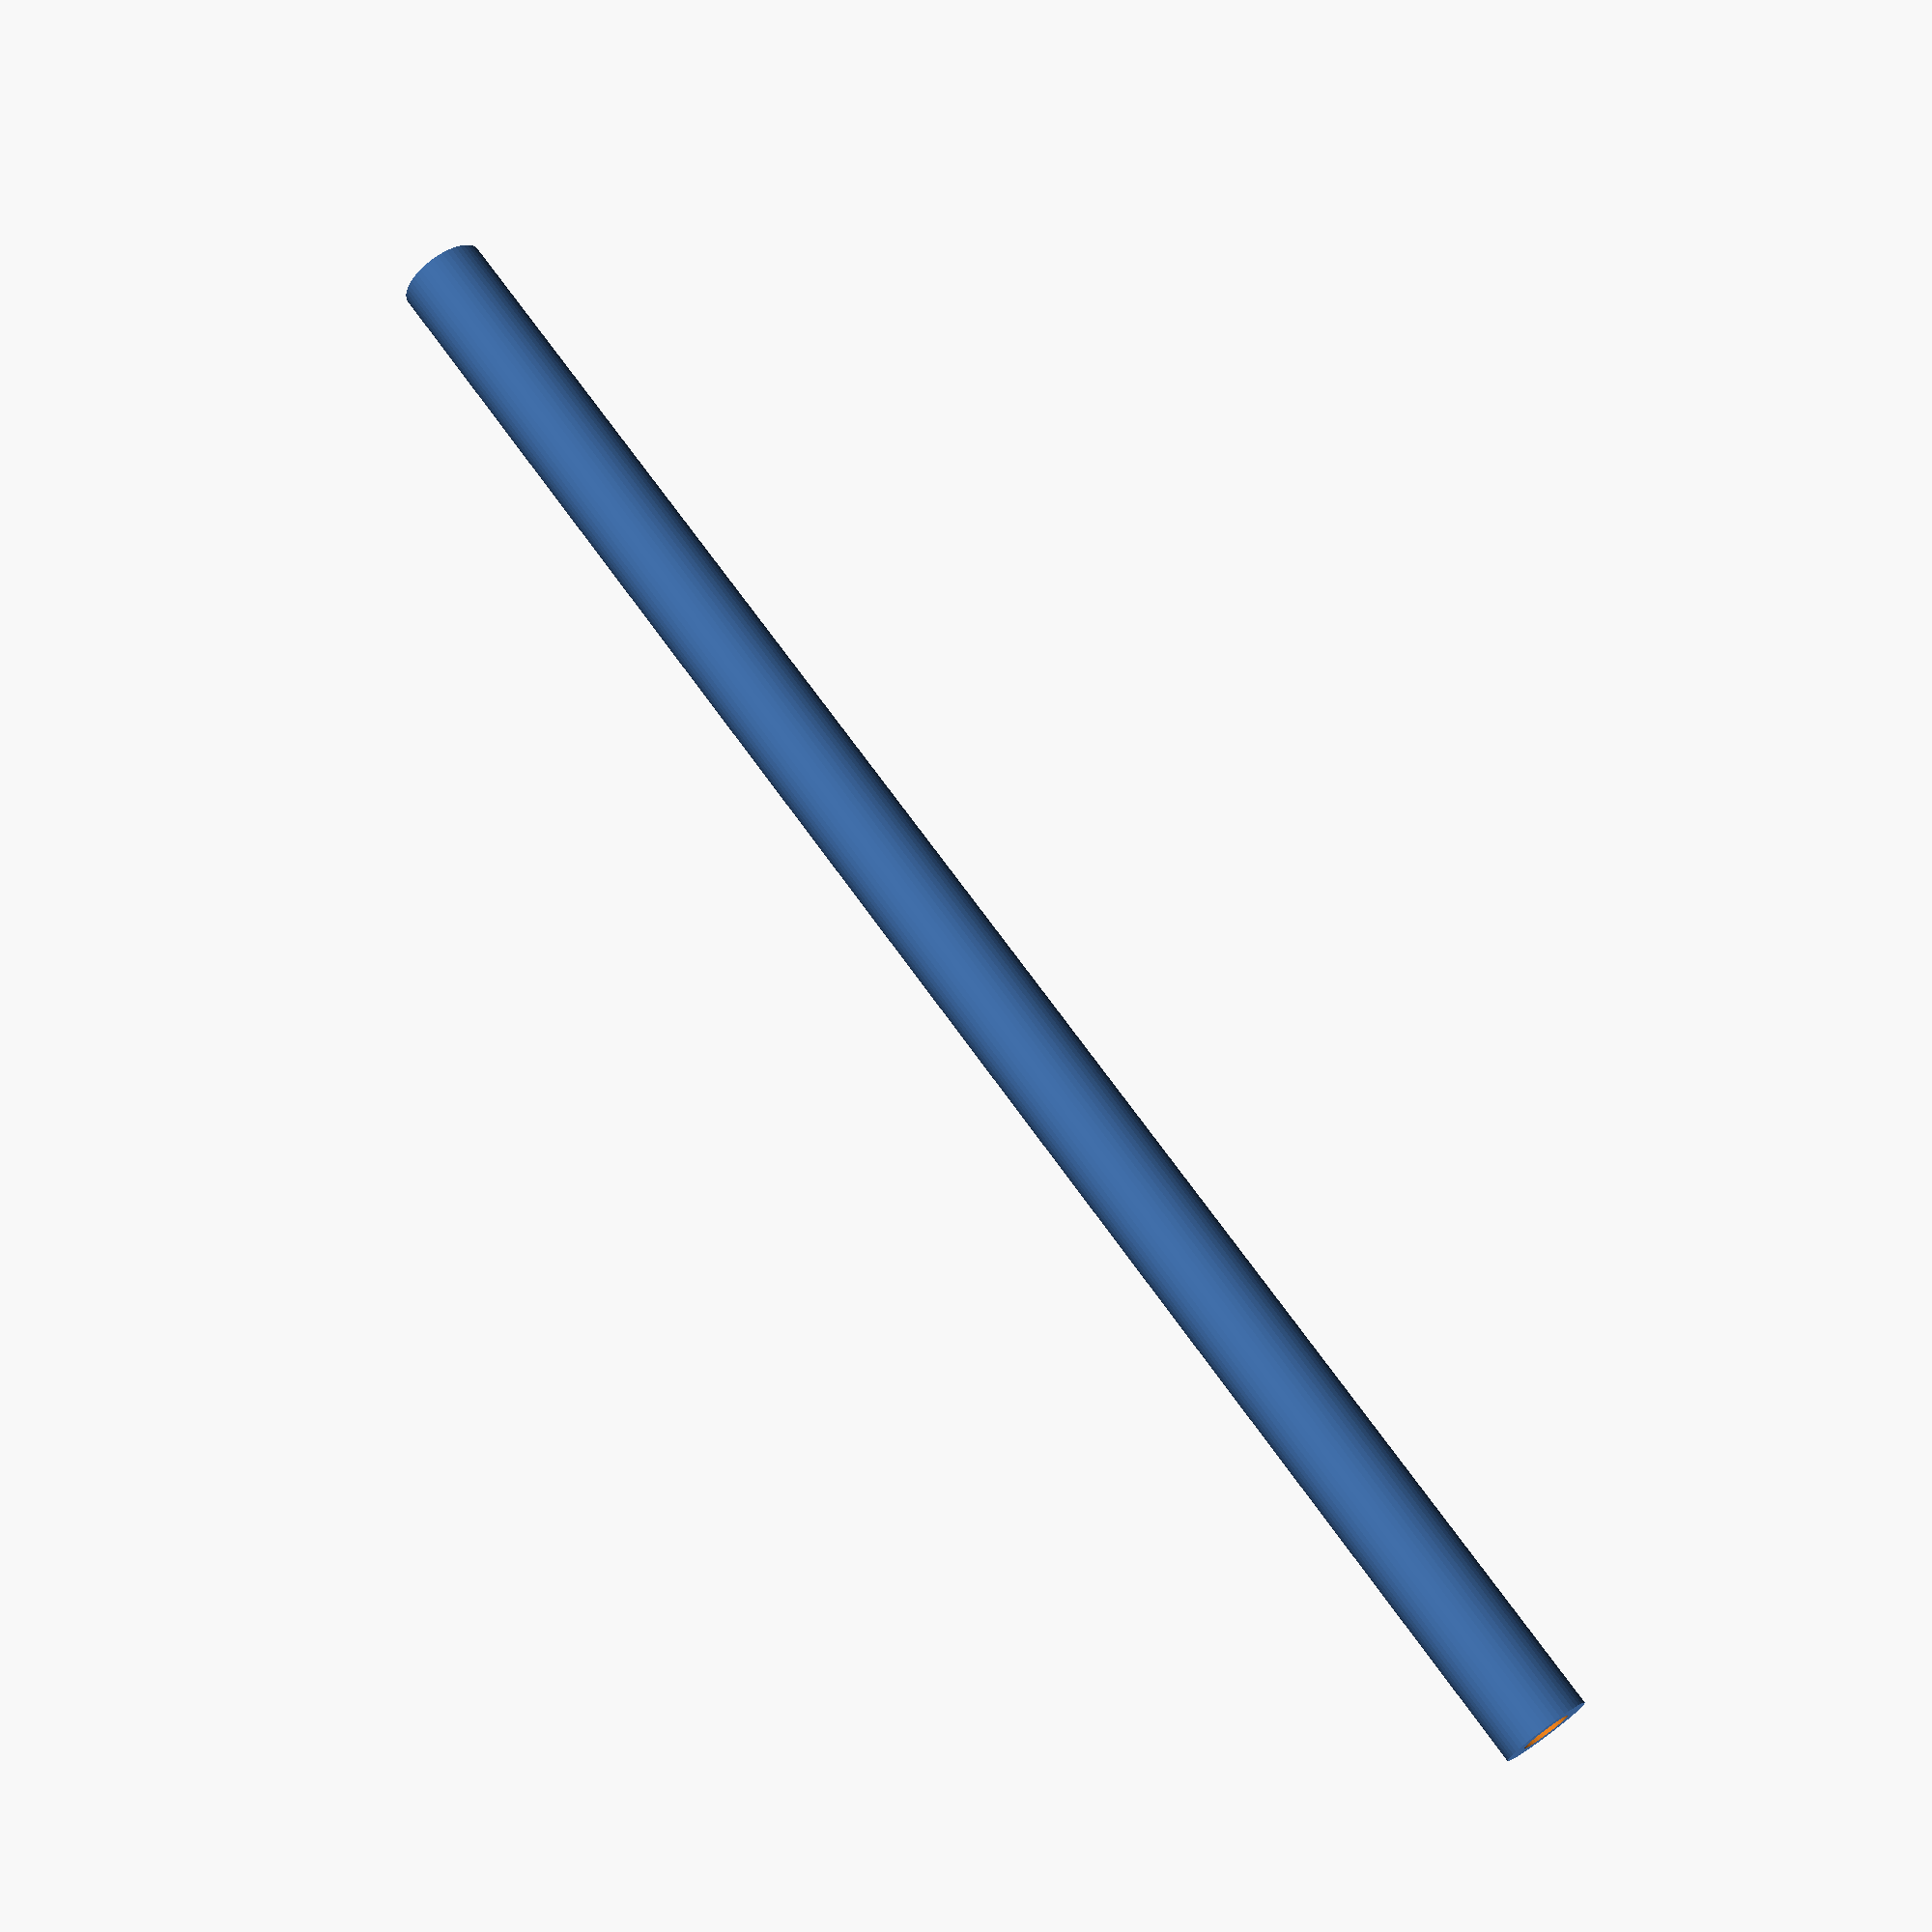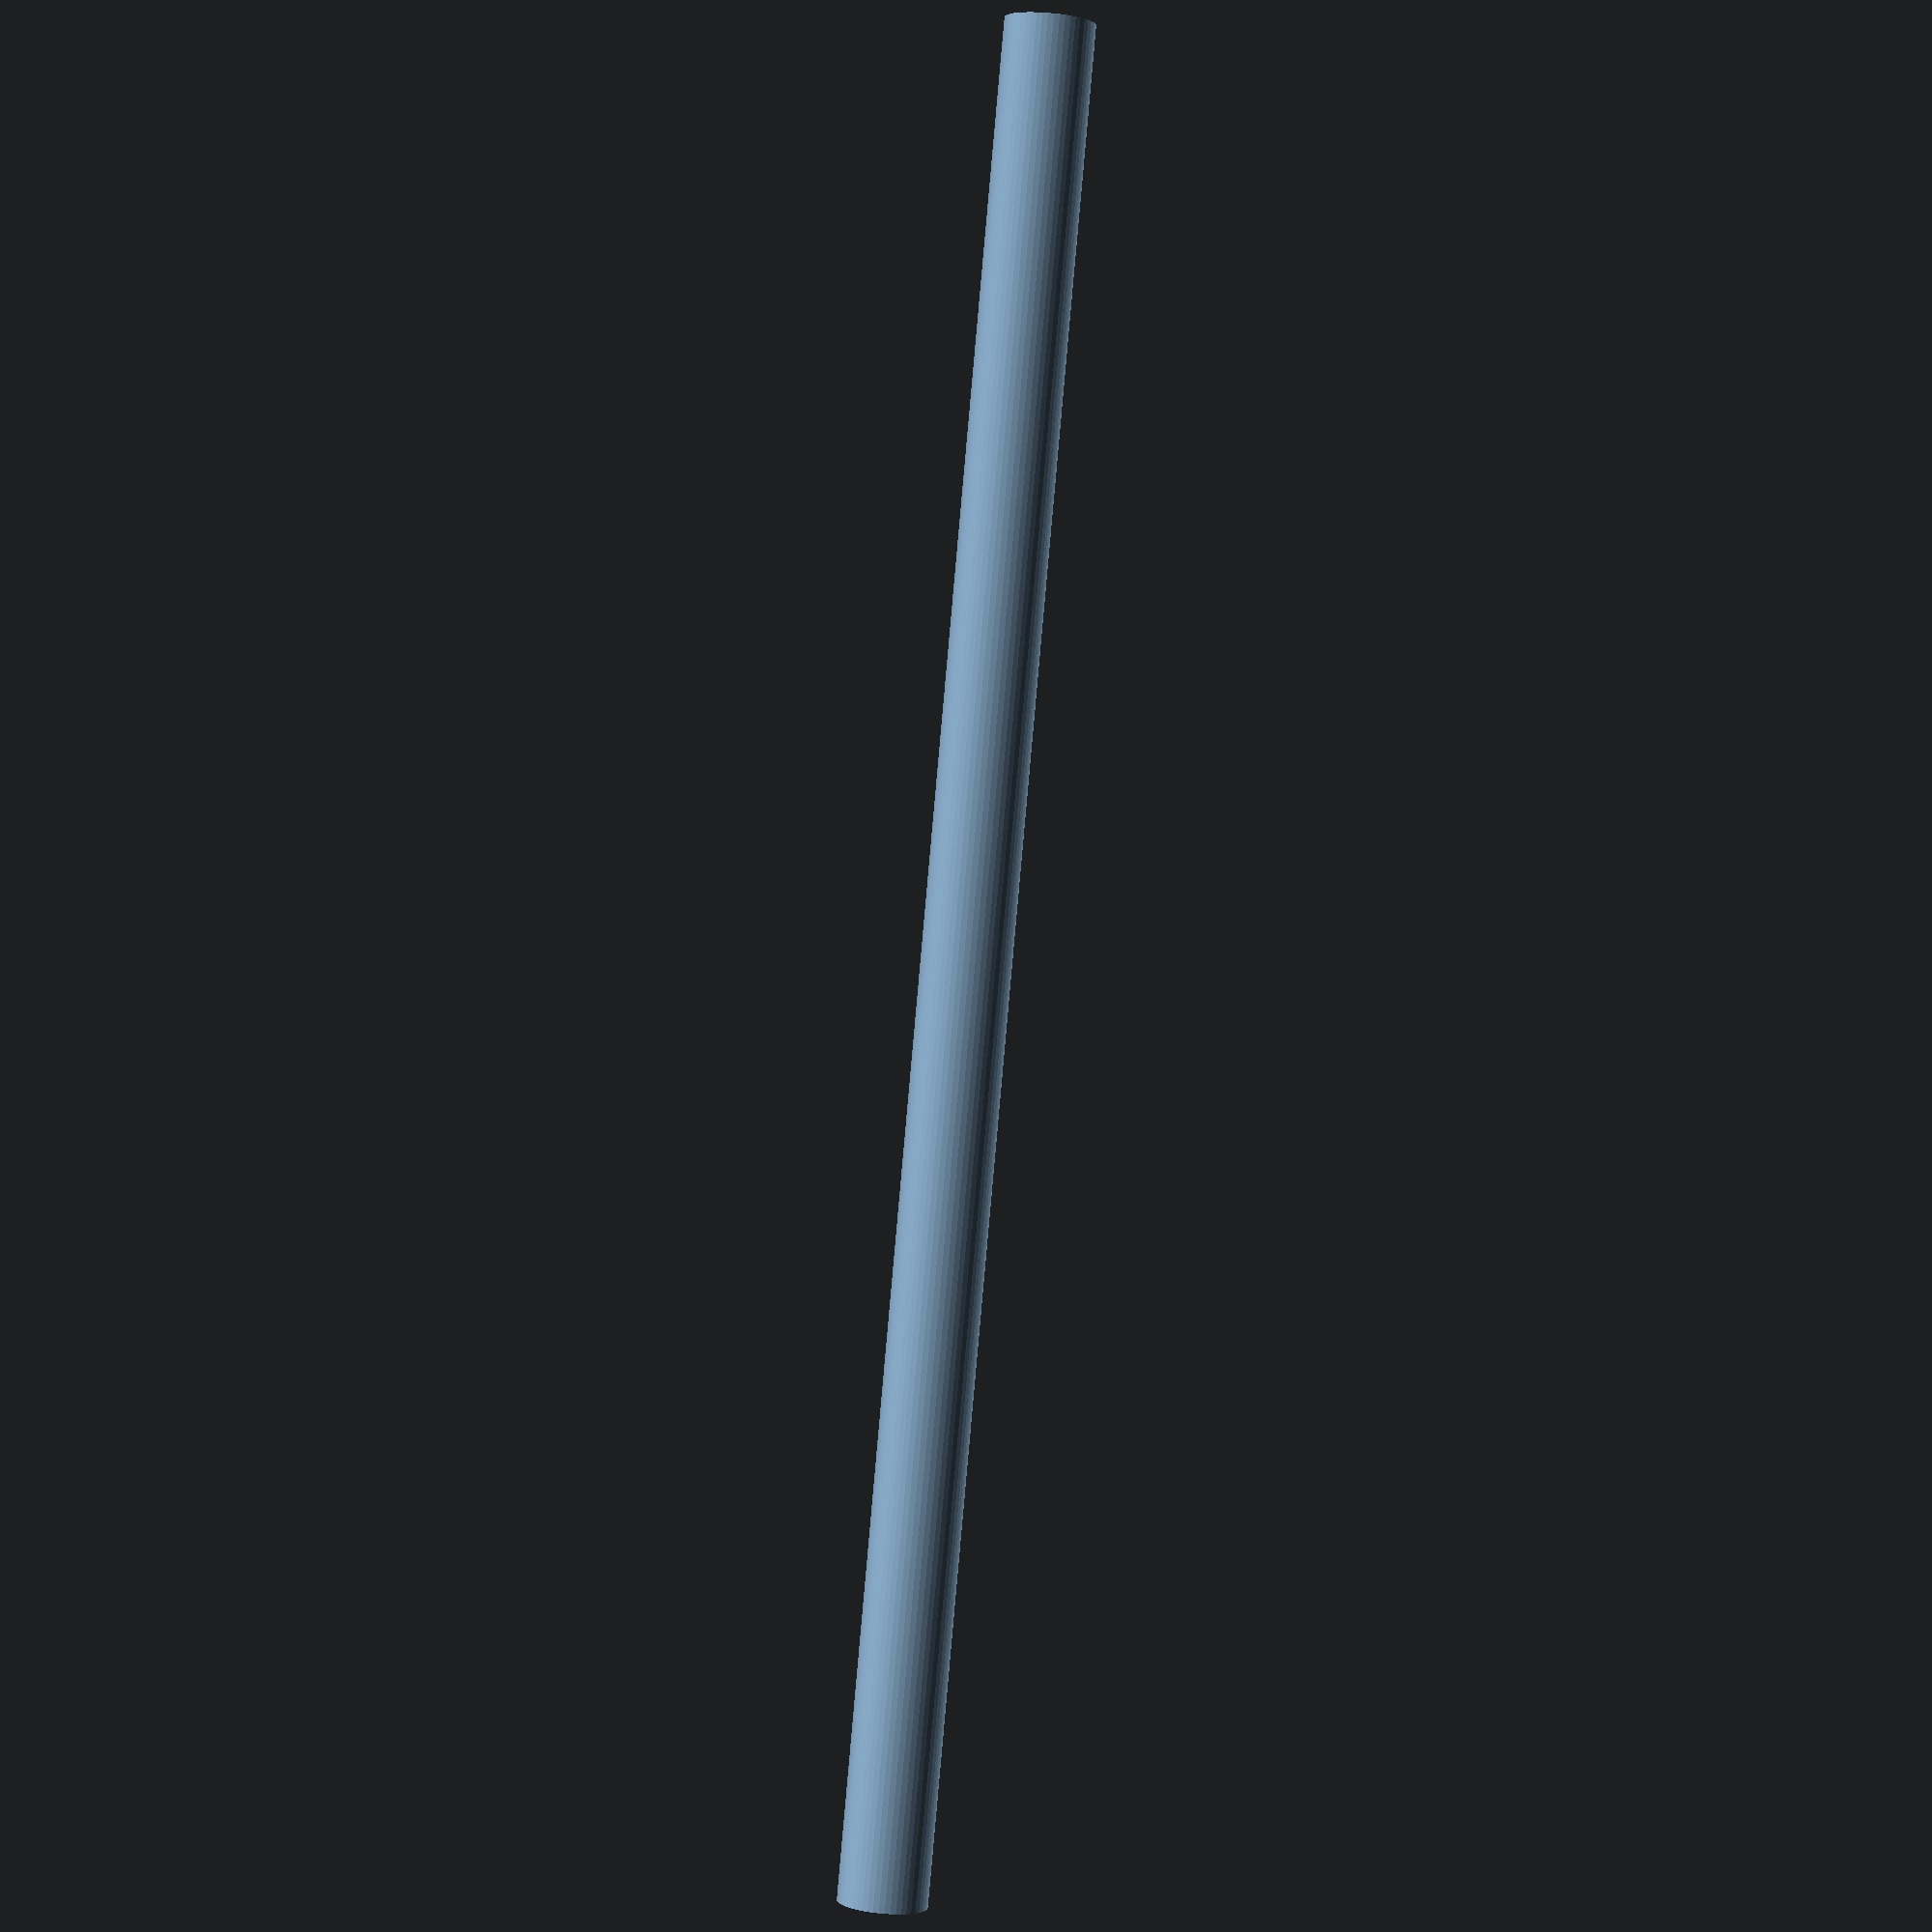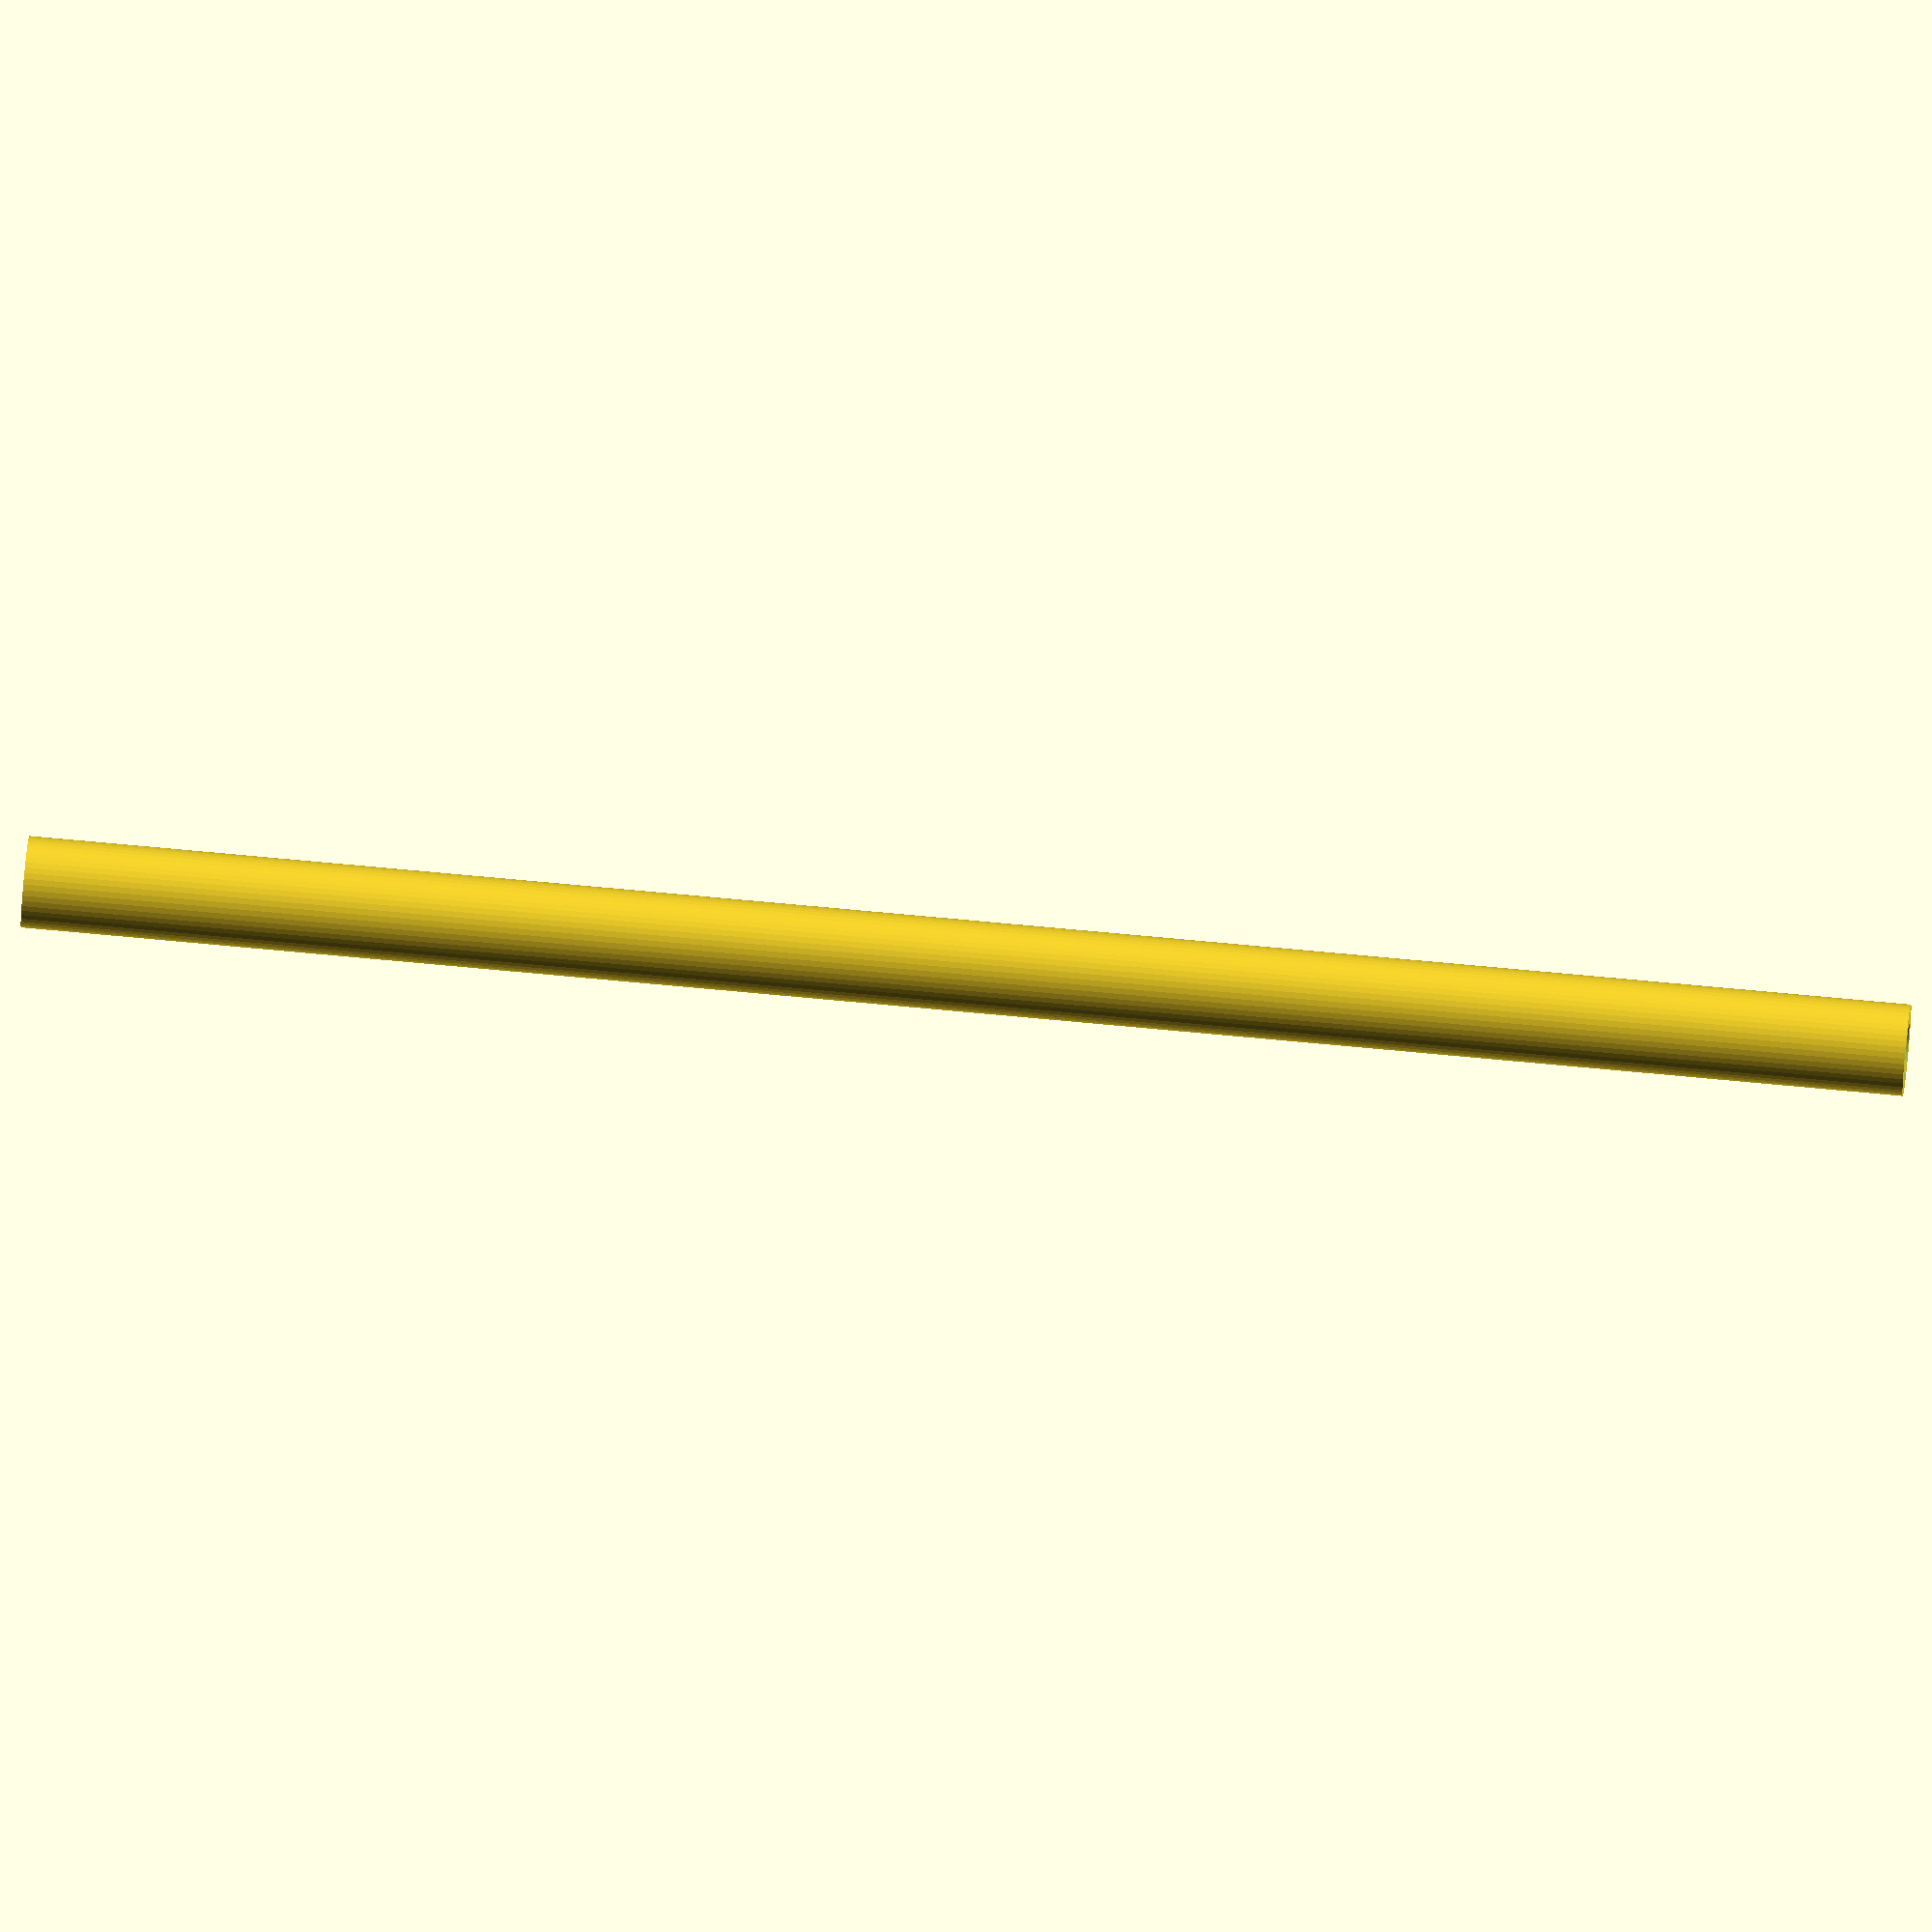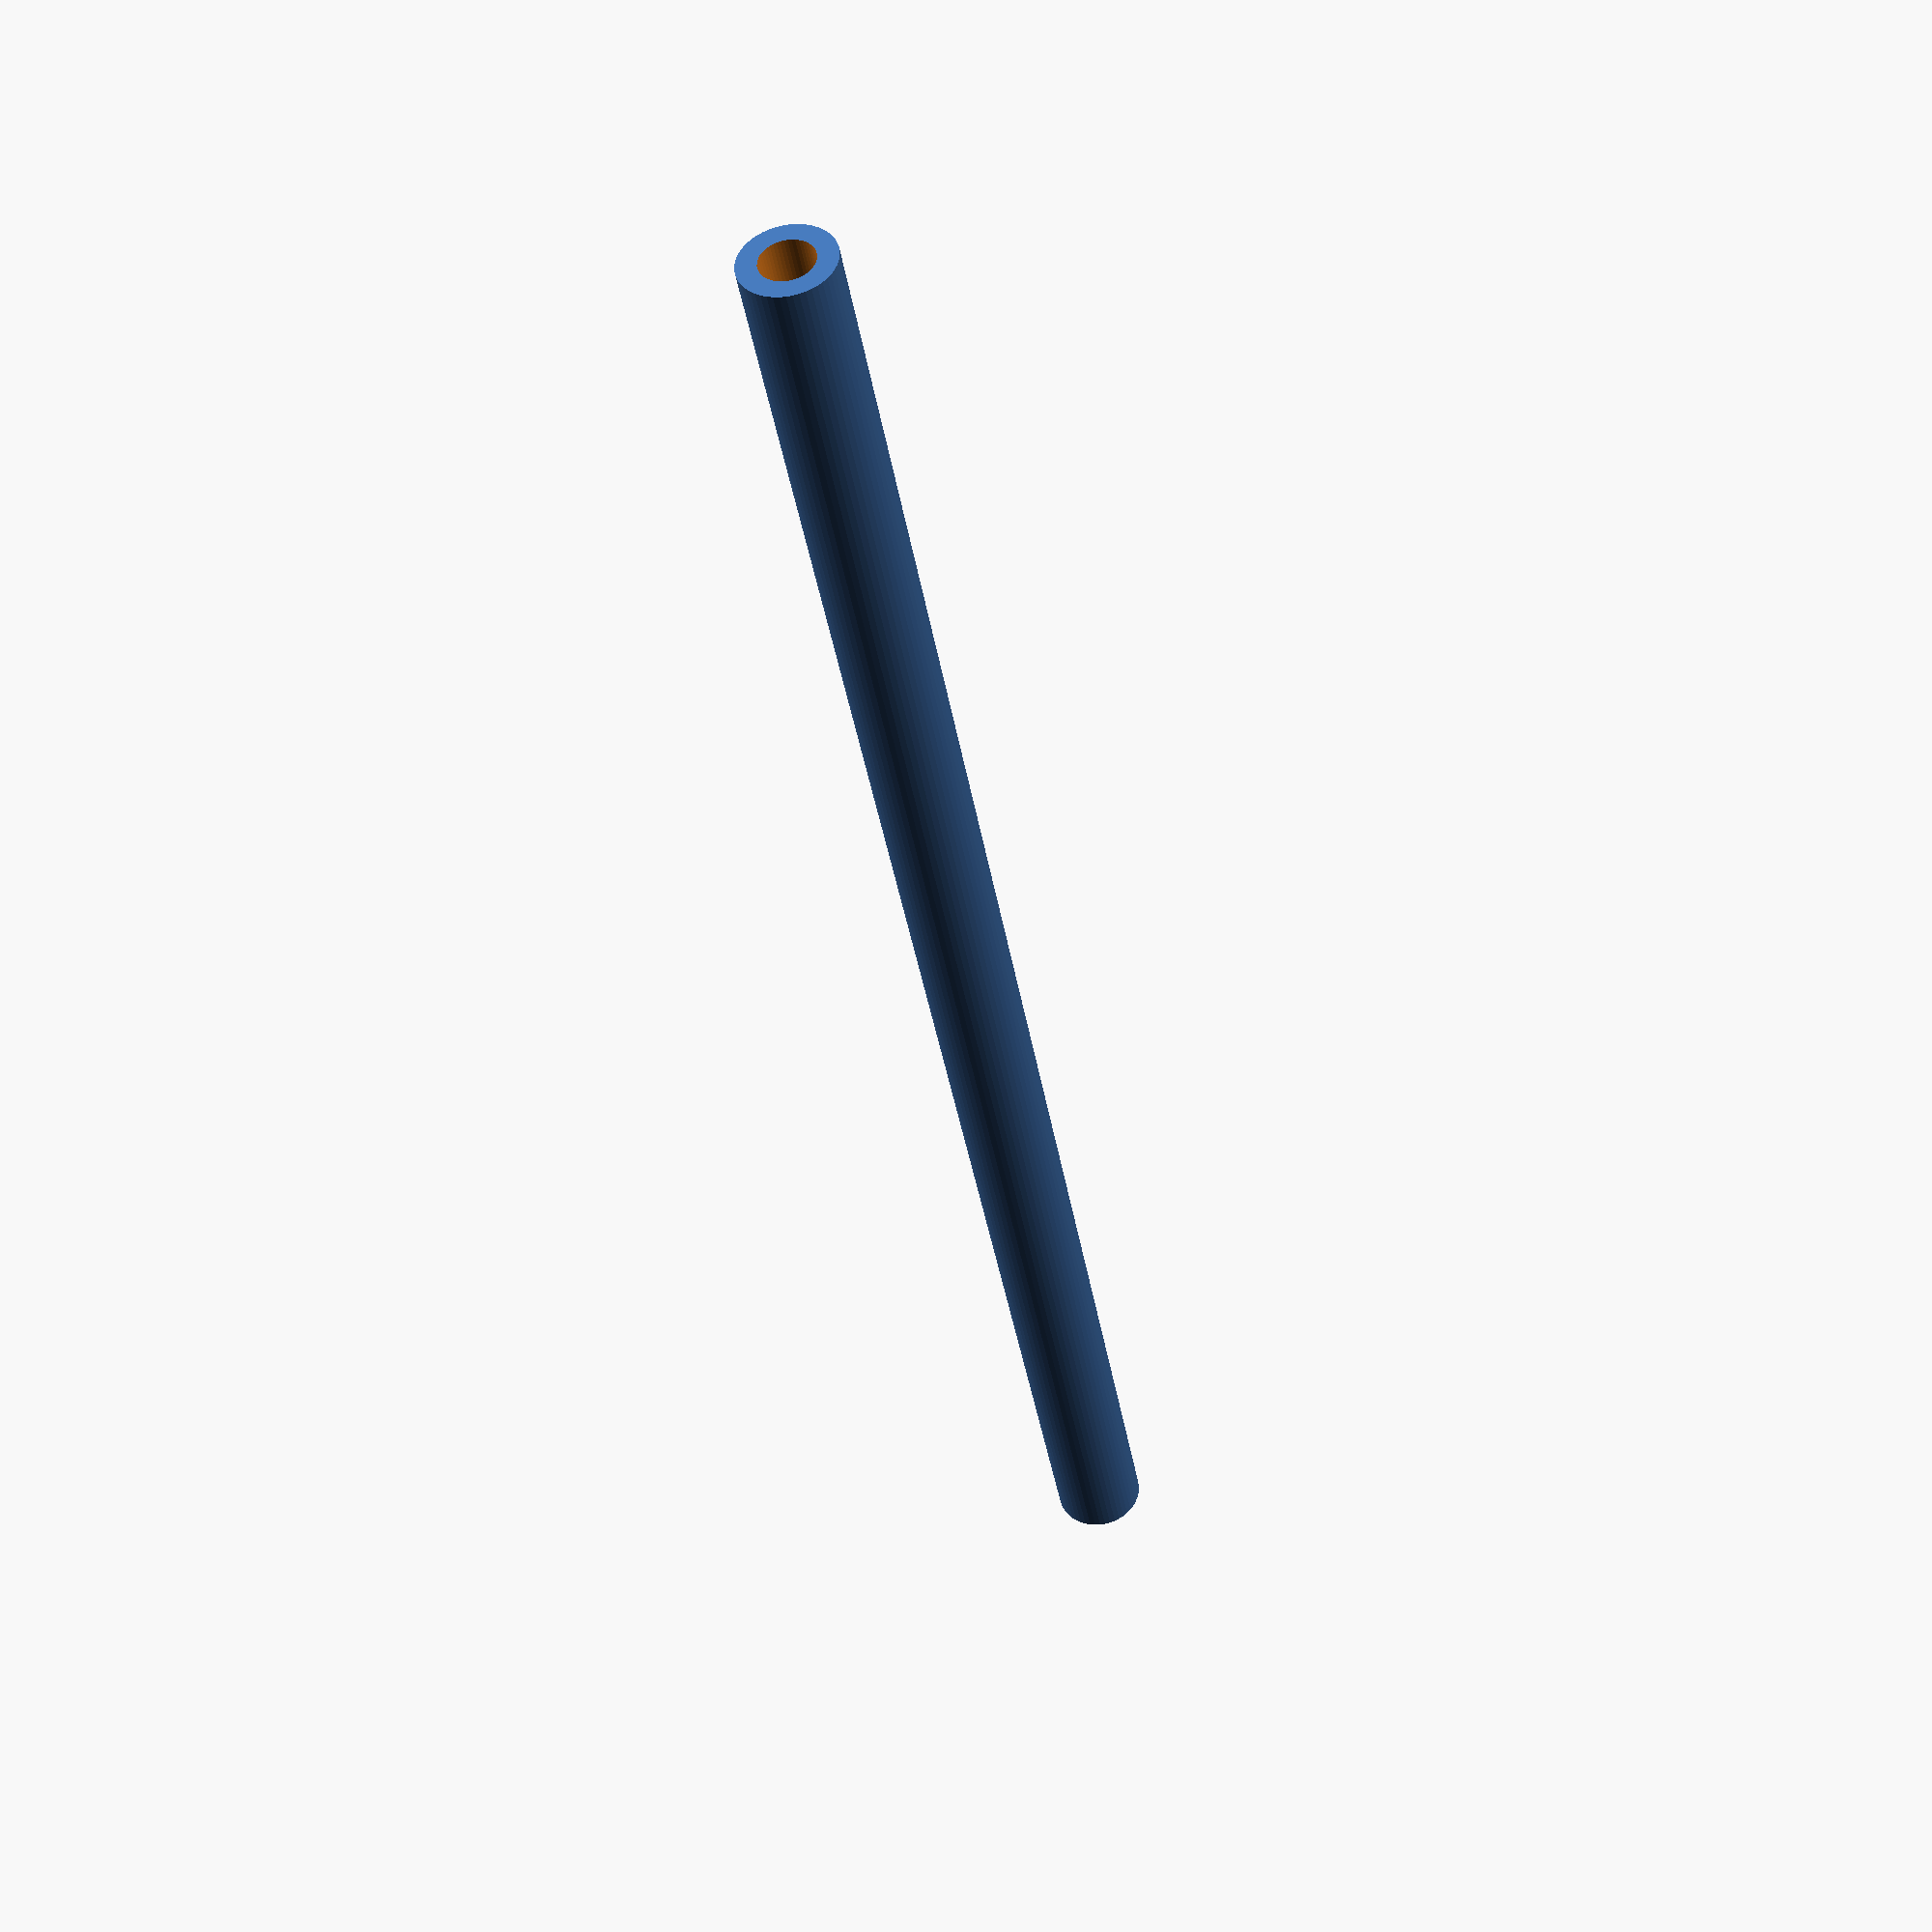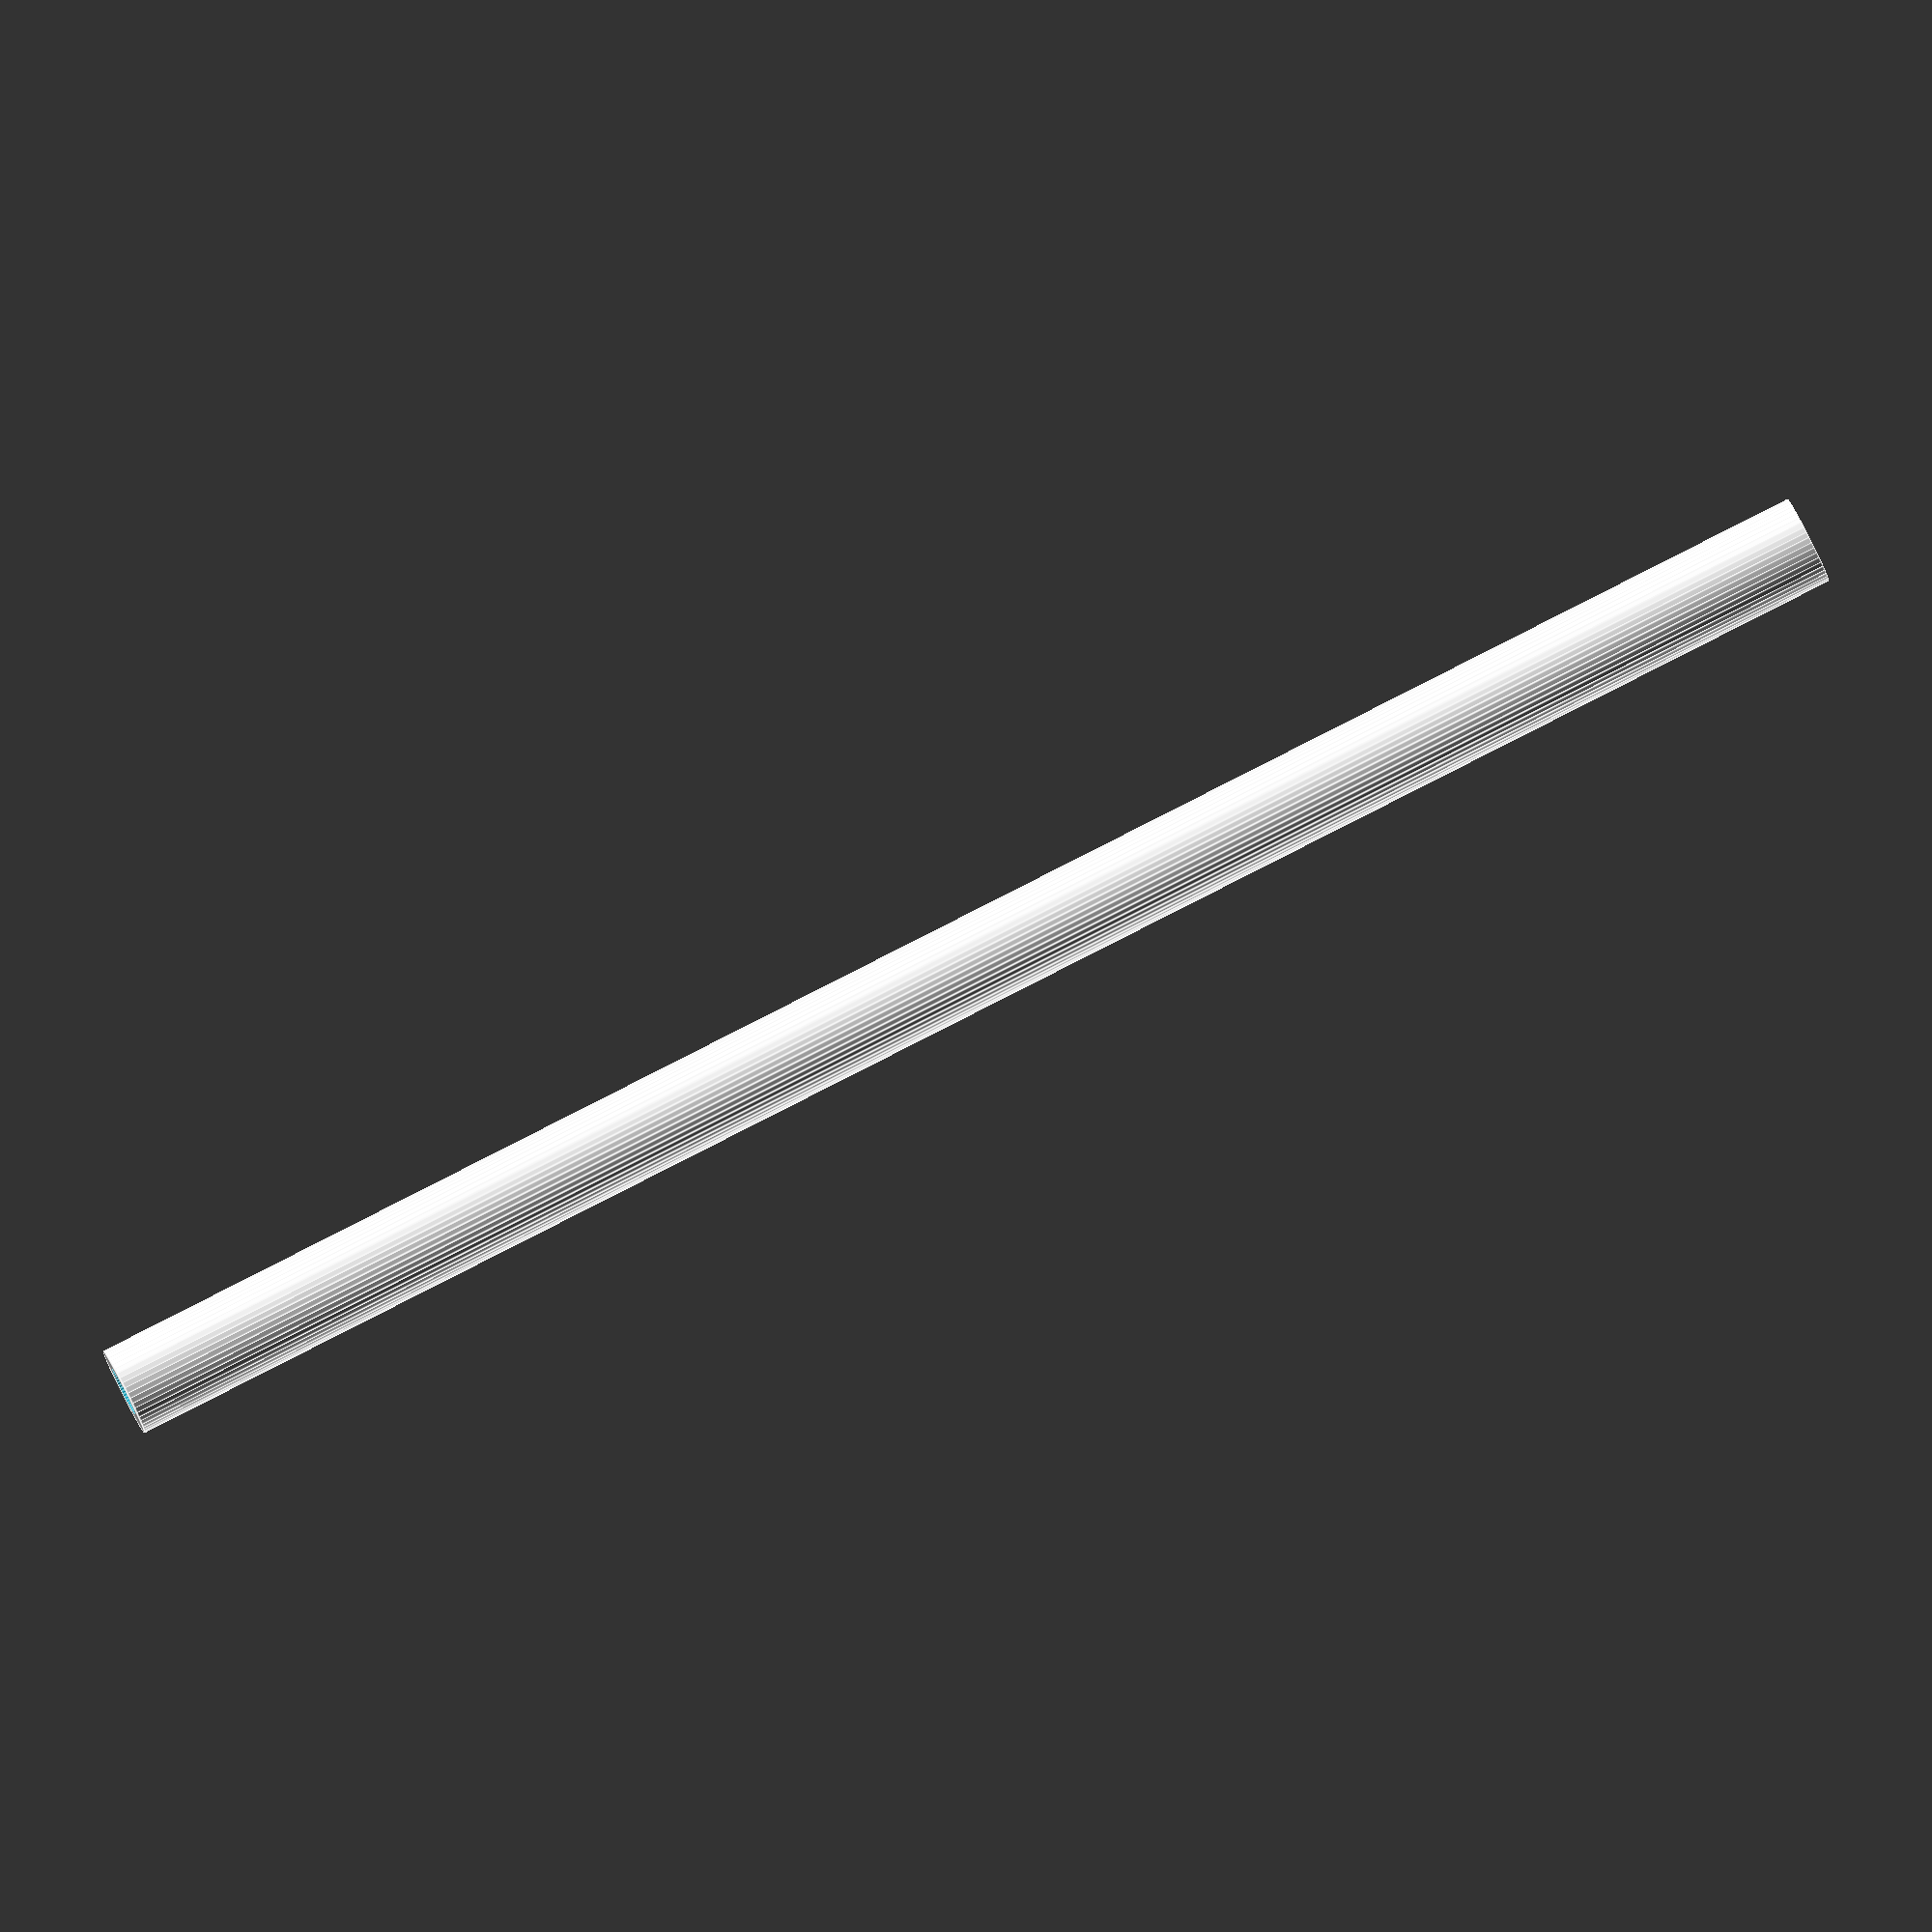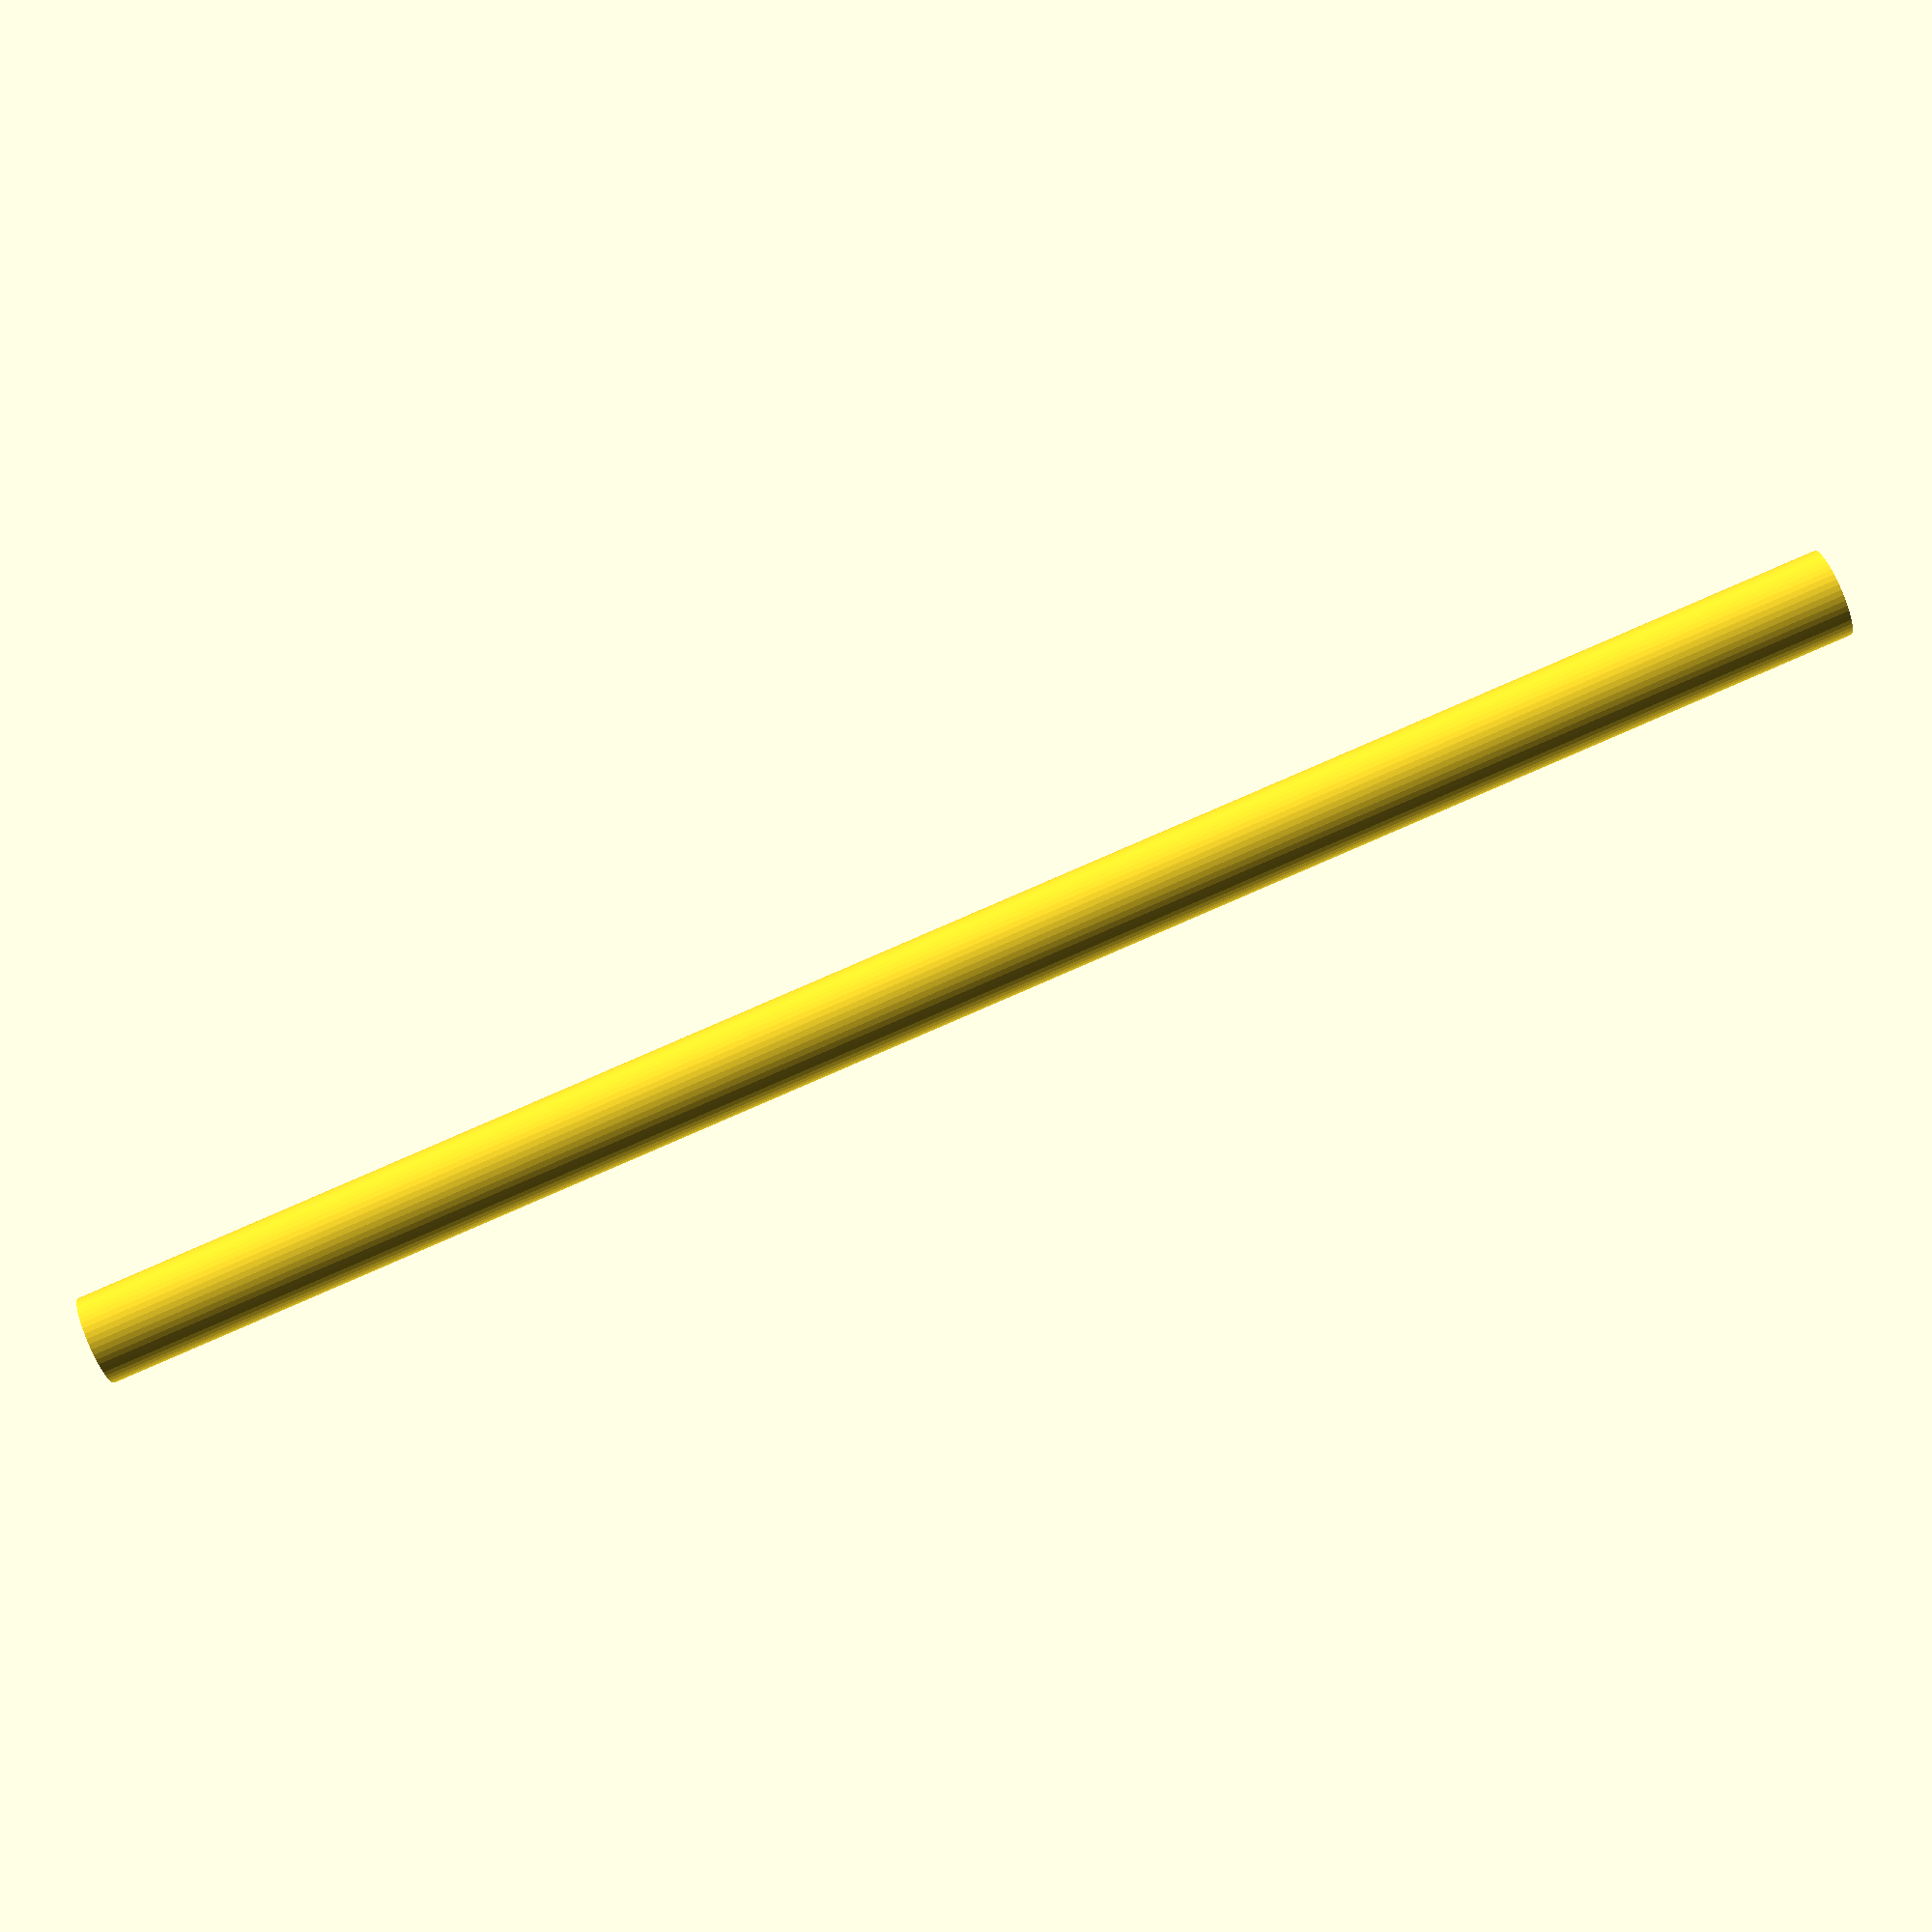
<openscad>
$fn = 50;


difference() {
	union() {
		translate(v = [0, 0, -36.0000000000]) {
			cylinder(h = 72, r = 1.7500000000);
		}
	}
	union() {
		translate(v = [0, 0, -100.0000000000]) {
			cylinder(h = 200, r = 1.0000000000);
		}
	}
}
</openscad>
<views>
elev=109.1 azim=271.6 roll=35.6 proj=p view=wireframe
elev=268.9 azim=122.5 roll=5.1 proj=p view=solid
elev=111.5 azim=50.6 roll=264.5 proj=o view=wireframe
elev=40.2 azim=284.7 roll=189.3 proj=p view=solid
elev=96.9 azim=280.3 roll=117.0 proj=o view=edges
elev=271.3 azim=257.7 roll=66.7 proj=p view=wireframe
</views>
